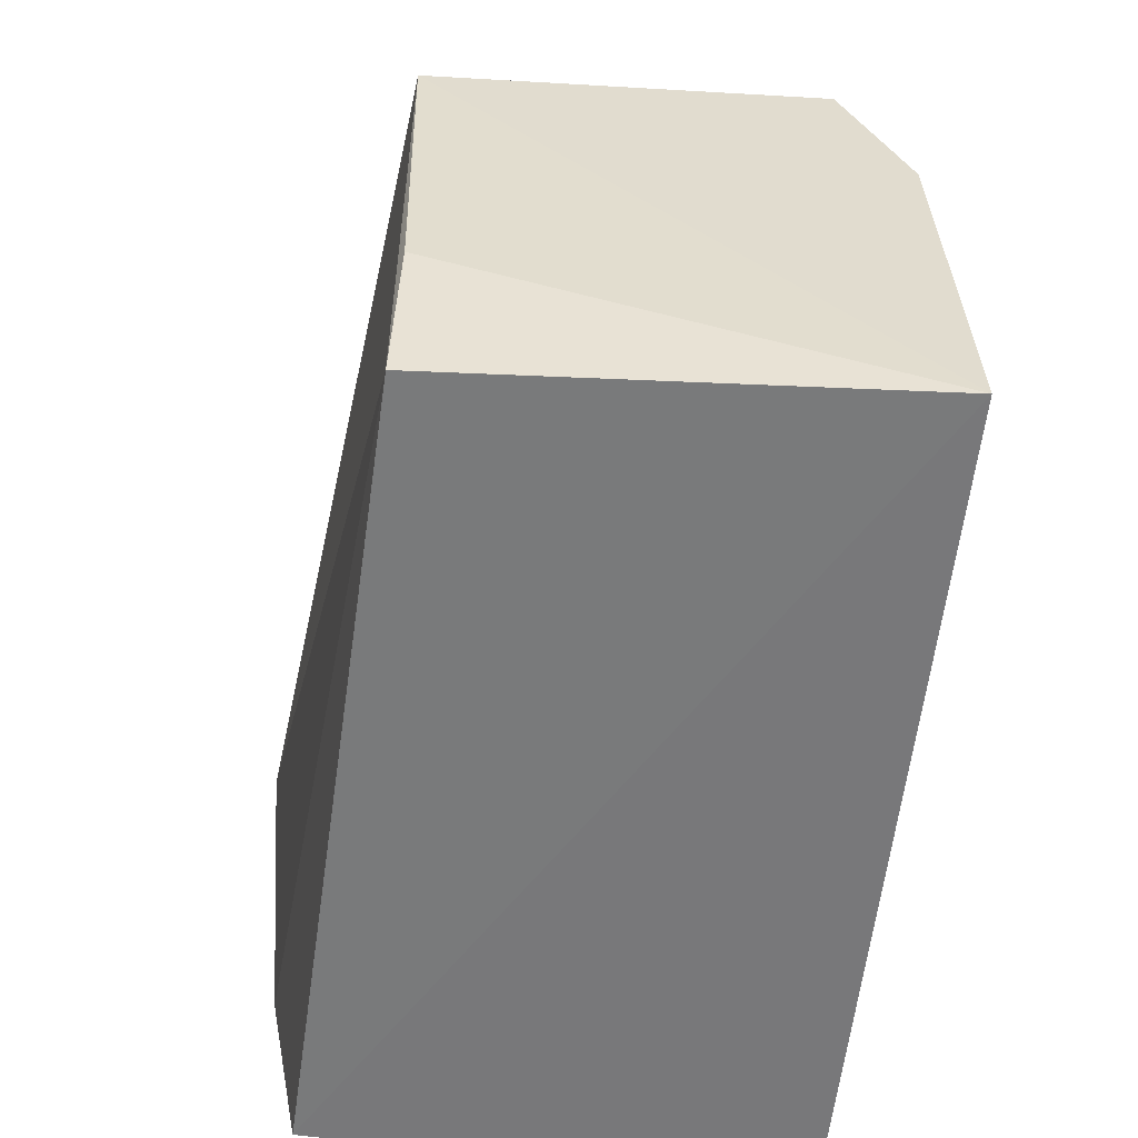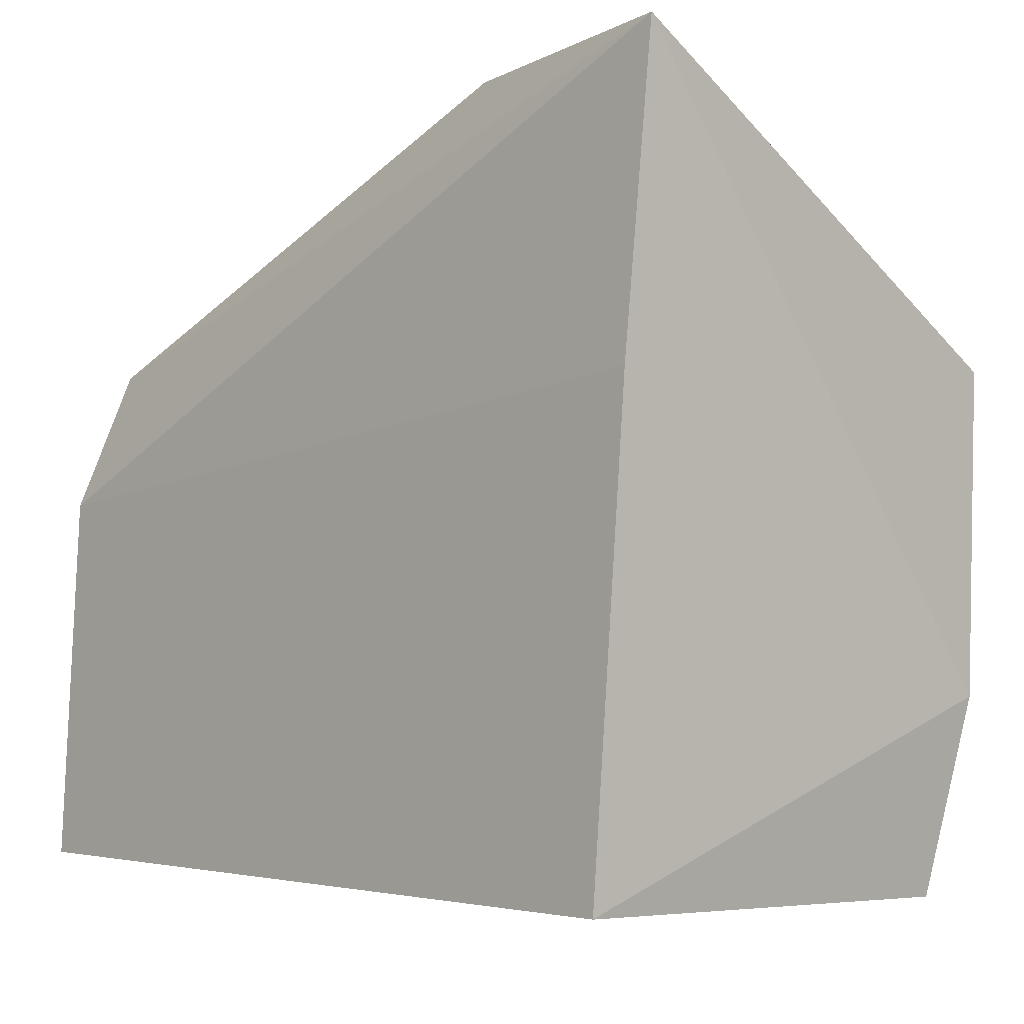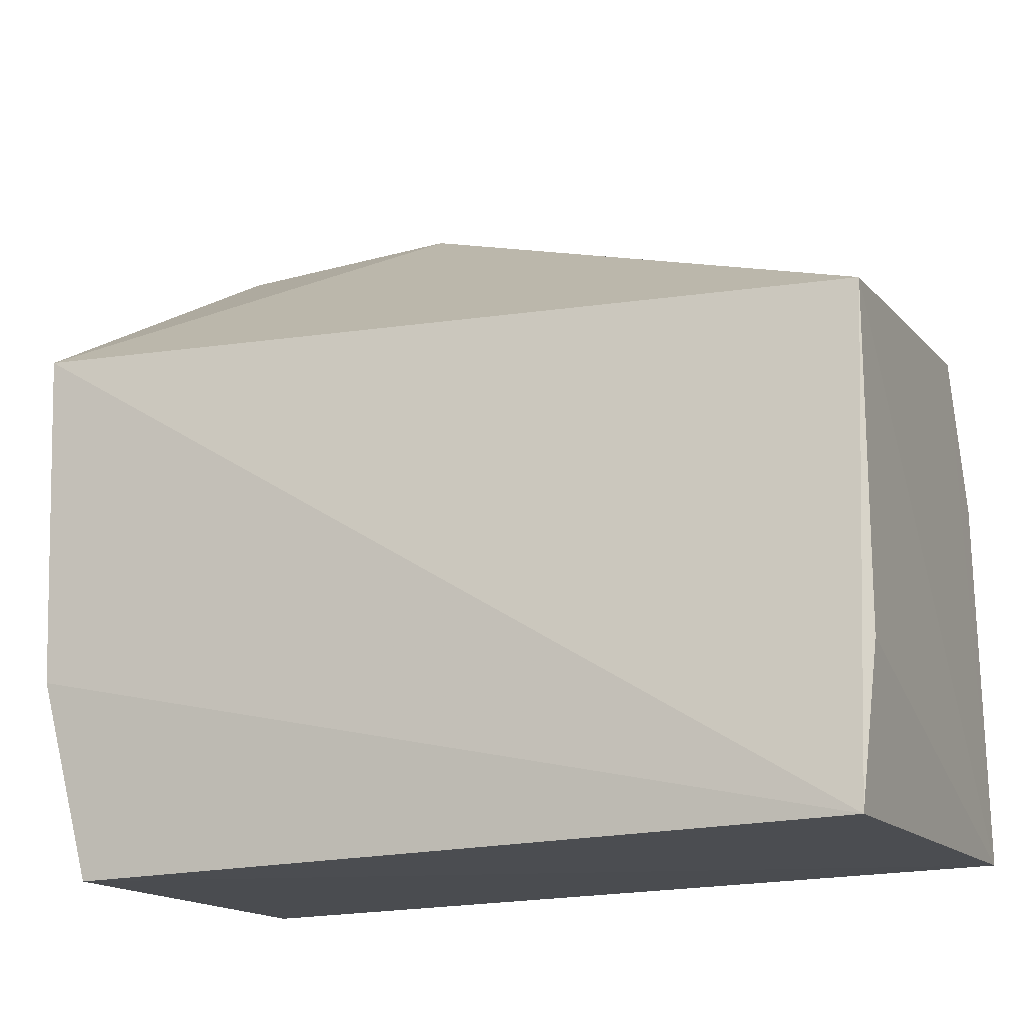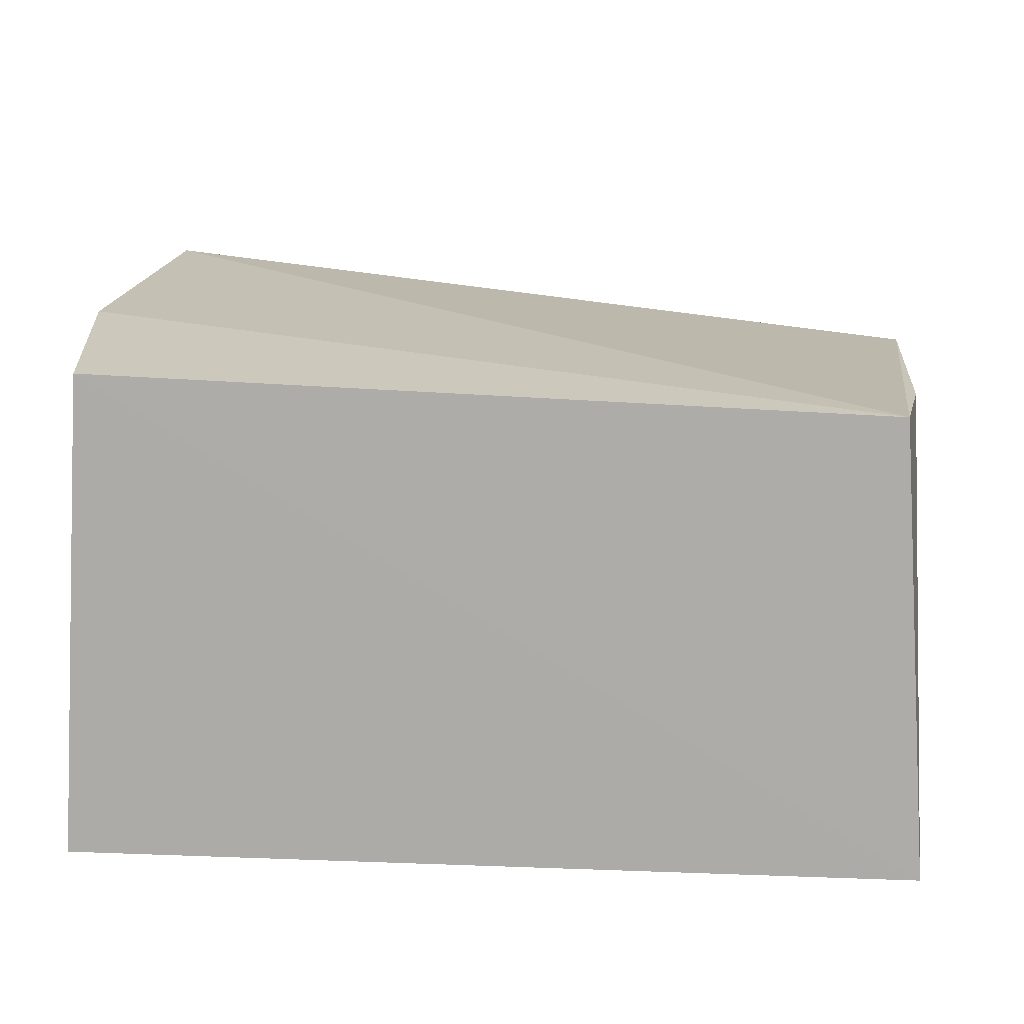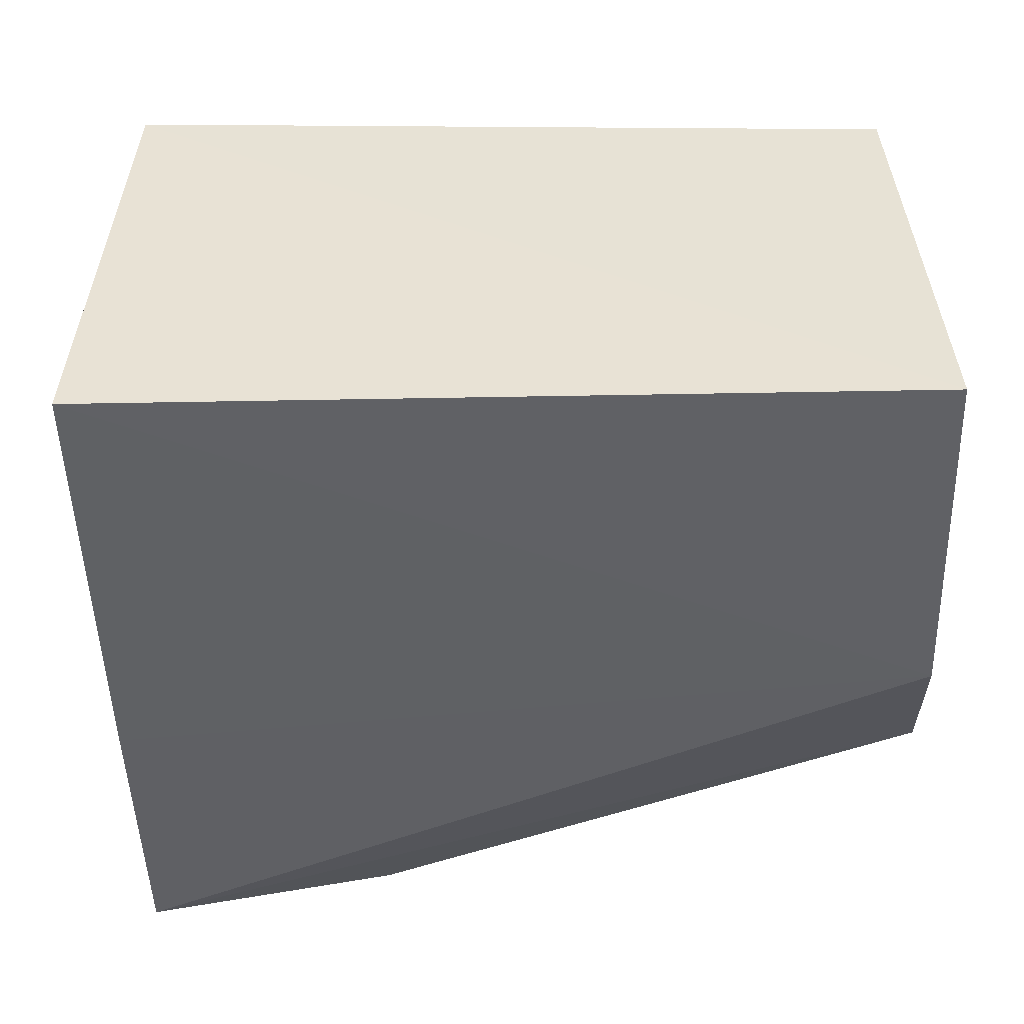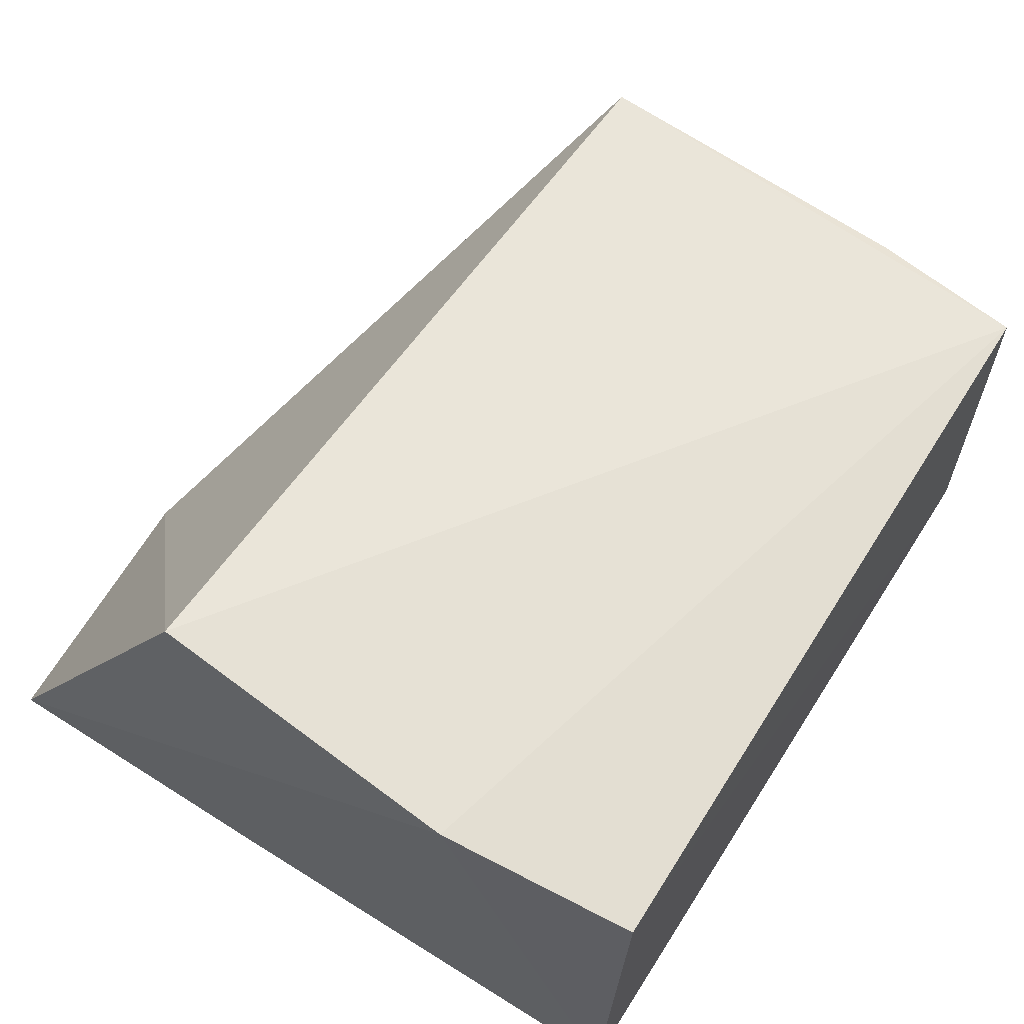
<metadata>
{"format":"obj","ext":"obj","renderer":"f3d","projection":"perspective","resolution":1024,"background":"white","views":[{"elev":-55.6,"azim":84.1,"up":"+Y"},{"elev":-5.6,"azim":-132.0,"up":"+Y"},{"elev":-14.6,"azim":22.2,"up":"+Y"},{"elev":12.6,"azim":6.4,"up":"+Z"},{"elev":-48.9,"azim":3.4,"up":"+Z"},{"elev":65.2,"azim":-55.5,"up":"+Z"}]}
</metadata>
<code>
v 0.02441 -0.02979 0.02634
v 0.02358 -0.0581 0.0263
v 0.0251 -0.05819 0.0007451
v -0.02417 -0.01576 0.003209
v -0.02189 -0.03041 0.03159
v 0.02458 -0.02818 0.004908
v 0.02447 -0.04907 0.02603
v -0.008969 -0.01565 0.005664
v -0.02209 -0.05982 0.001009
v 0.02475 -0.03661 0.001435
v -0.02055 -0.05995 0.02812
v -0.02236 -0.04889 0.02997
v -0.02336 -0.03336 0.002039
f 5 2 1
f 6 1 3
f 7 1 2
f 7 2 3
f 7 3 1
f 8 5 1
f 8 4 5
f 8 6 4
f 8 1 6
f 10 6 3
f 10 4 6
f 10 3 9
f 11 9 3
f 11 3 2
f 12 5 4
f 12 9 11
f 12 11 2
f 12 2 5
f 13 10 9
f 13 4 10
f 13 12 4
f 13 9 12

</code>
